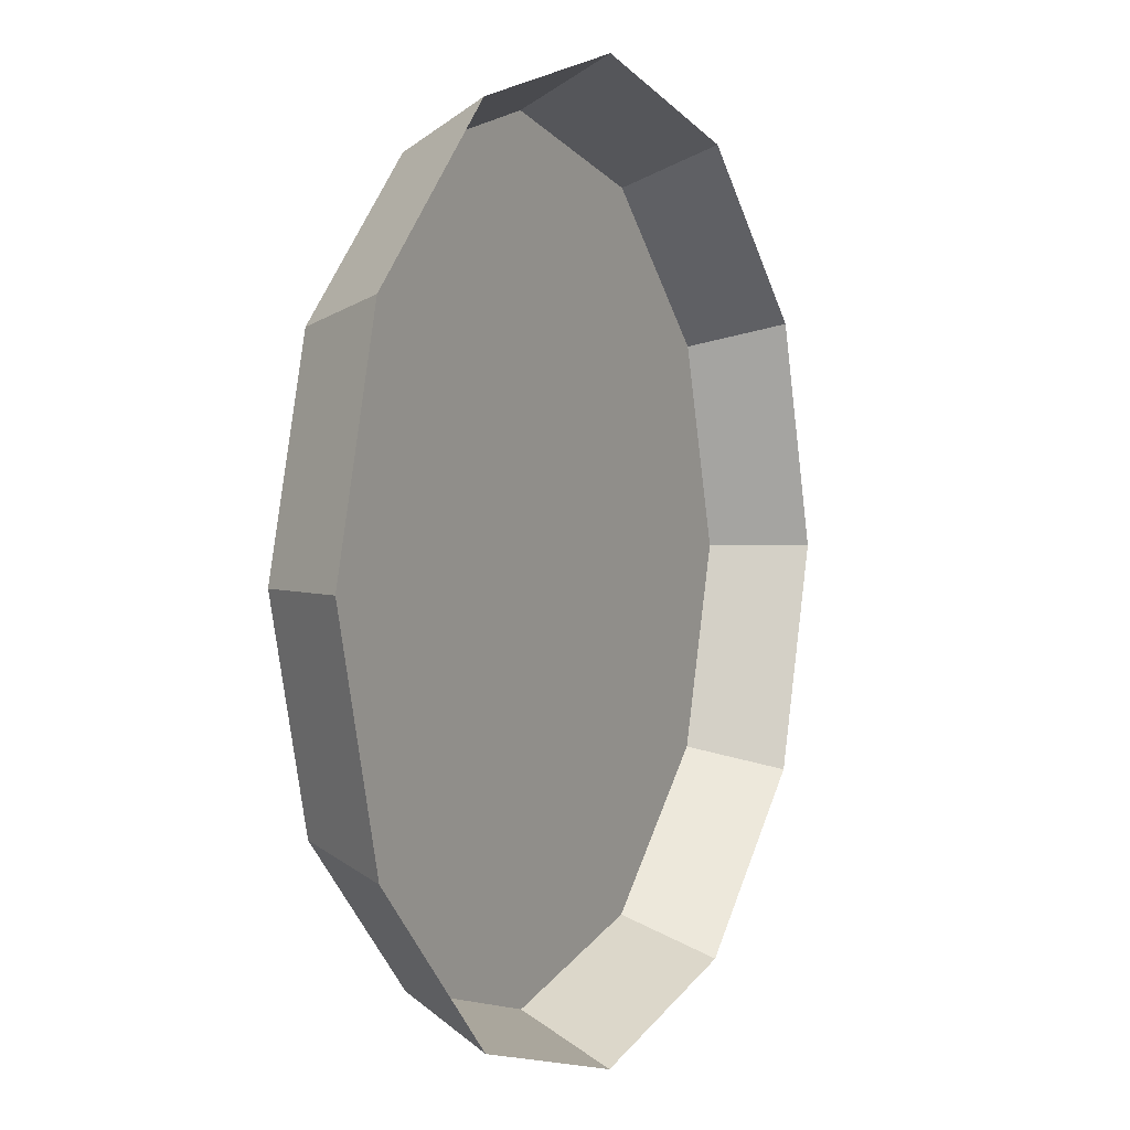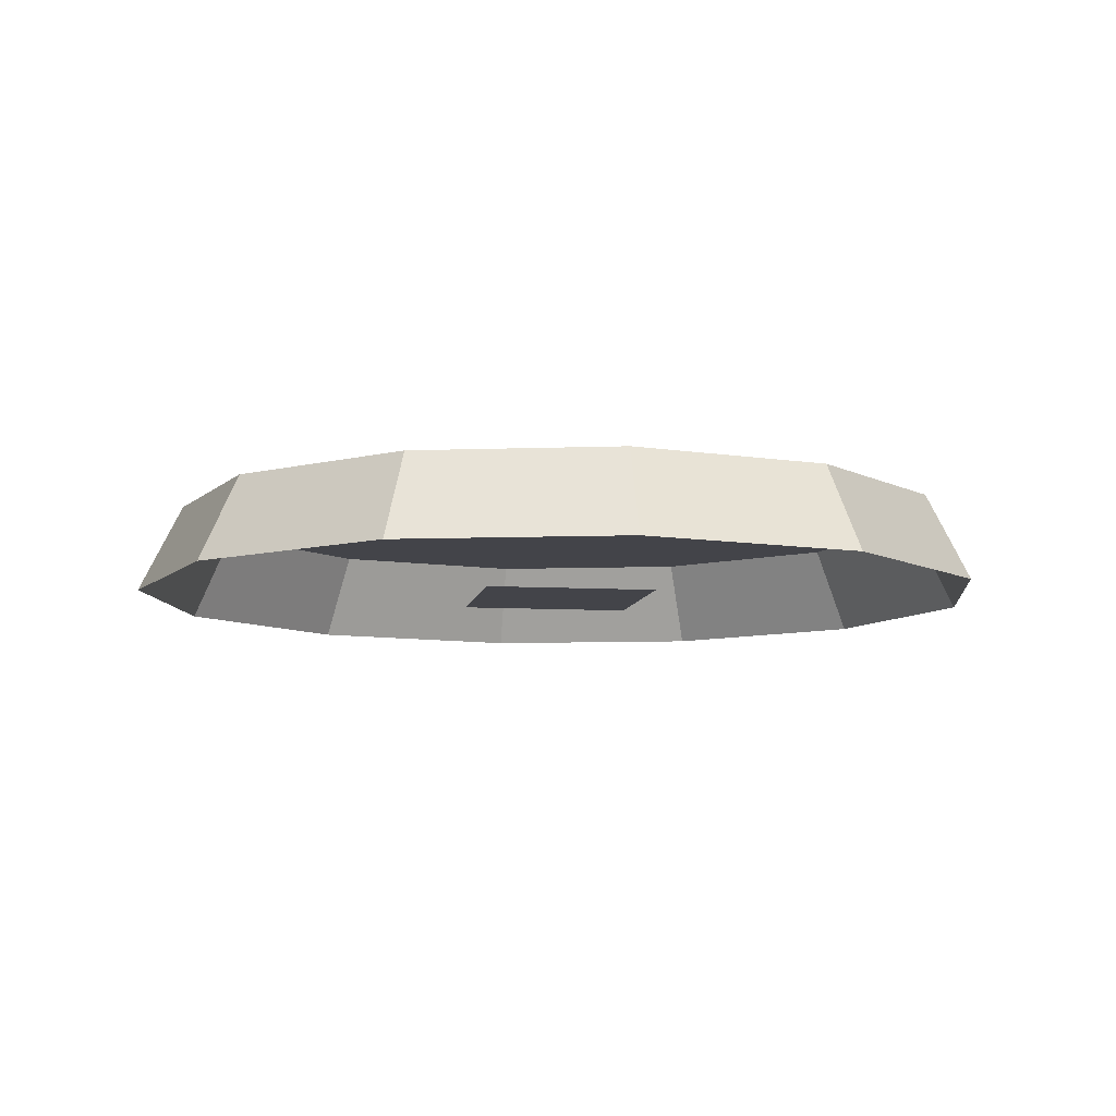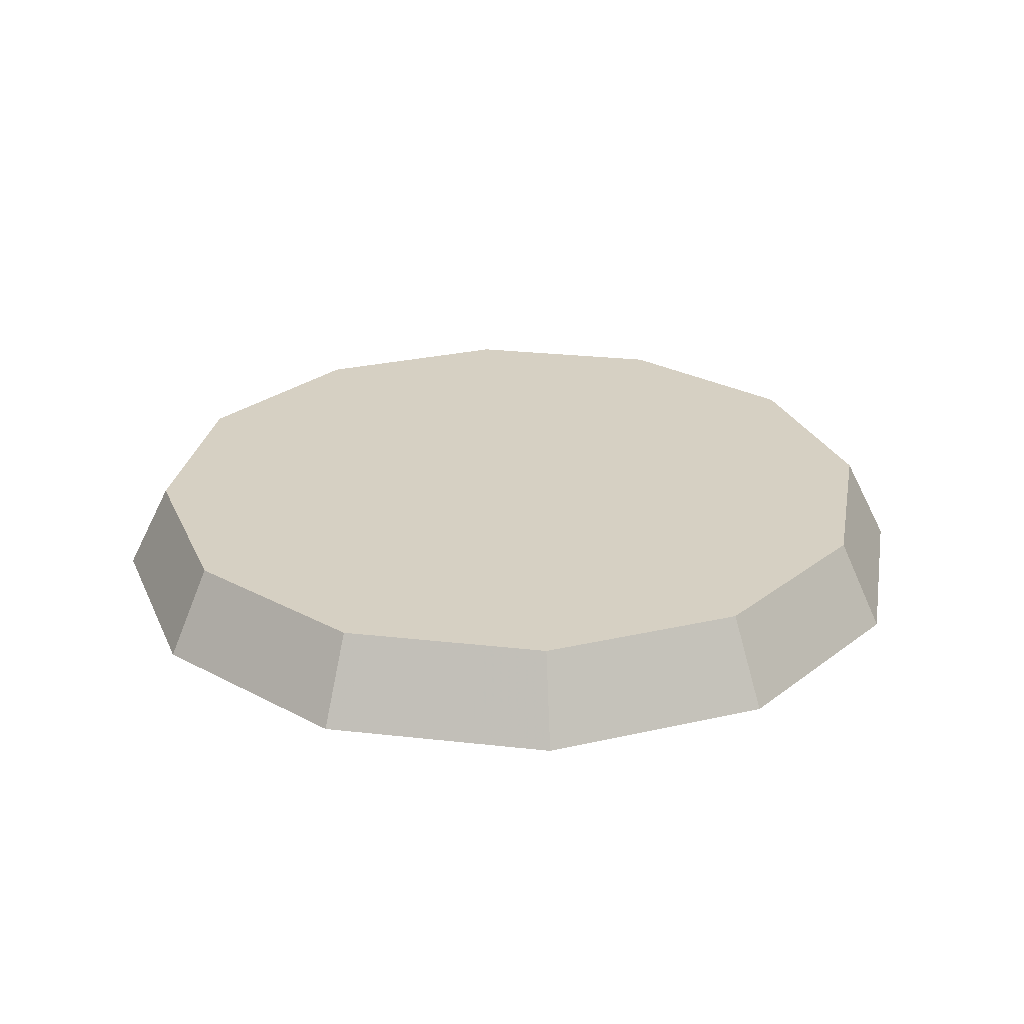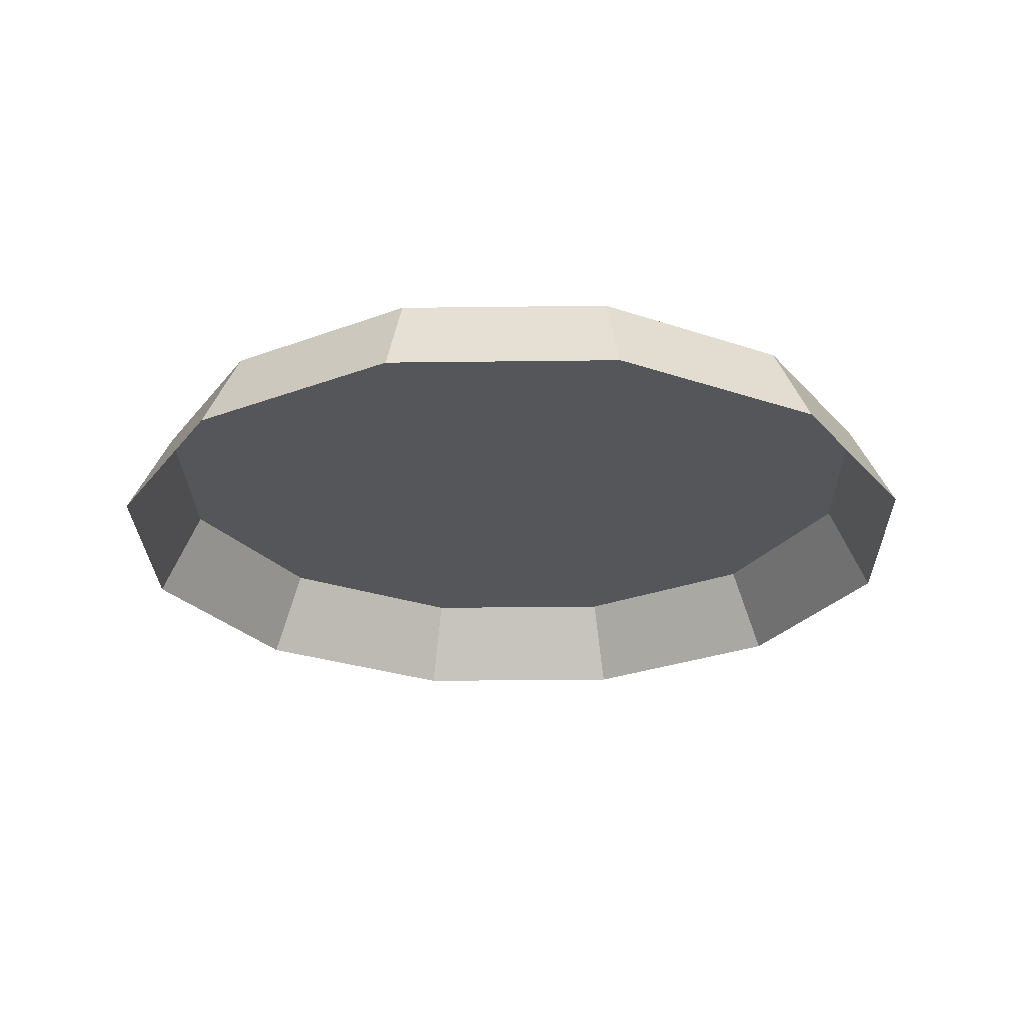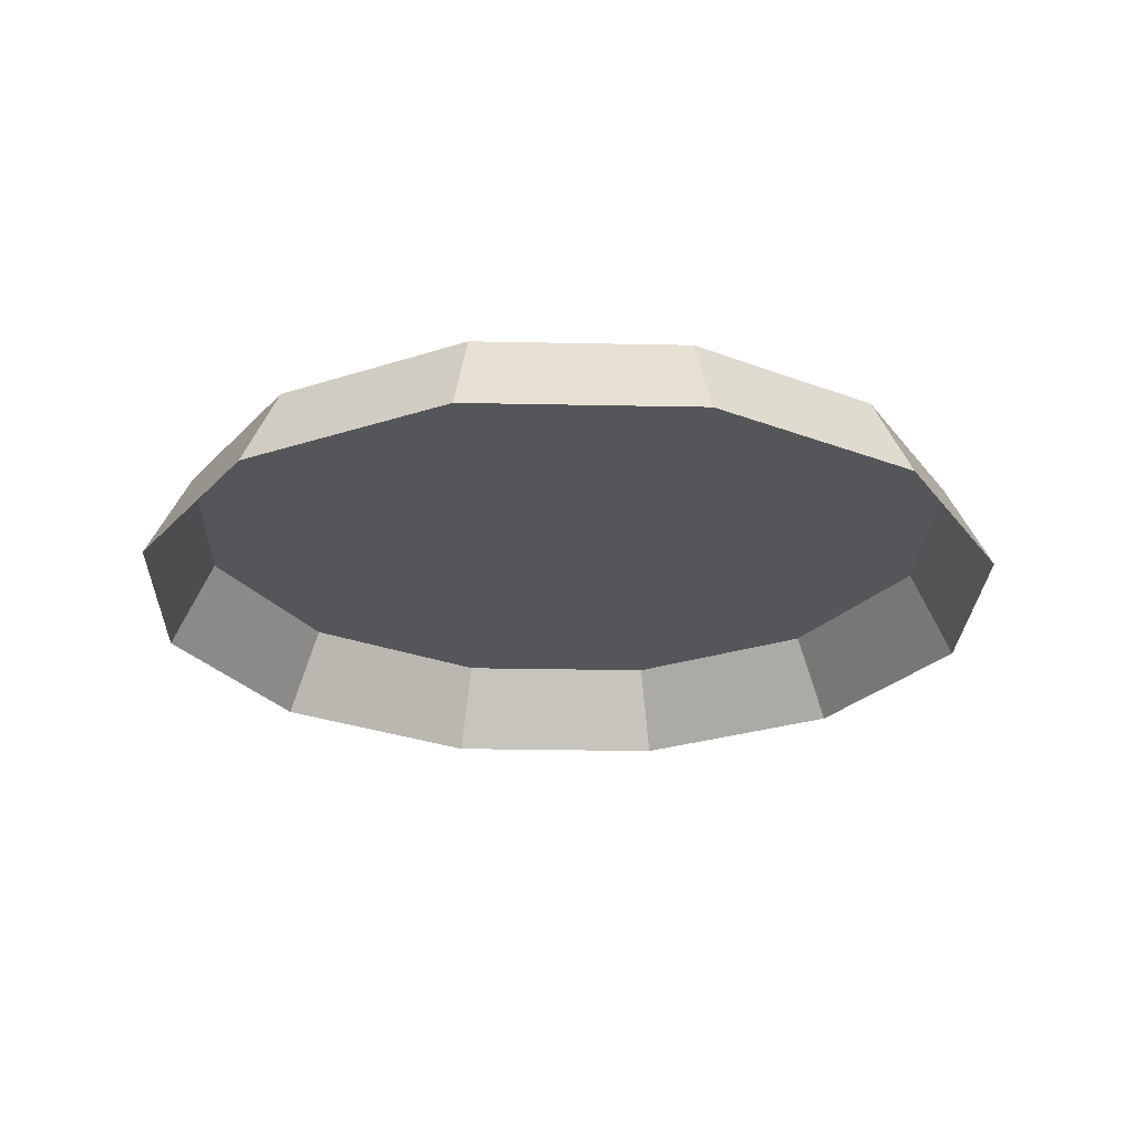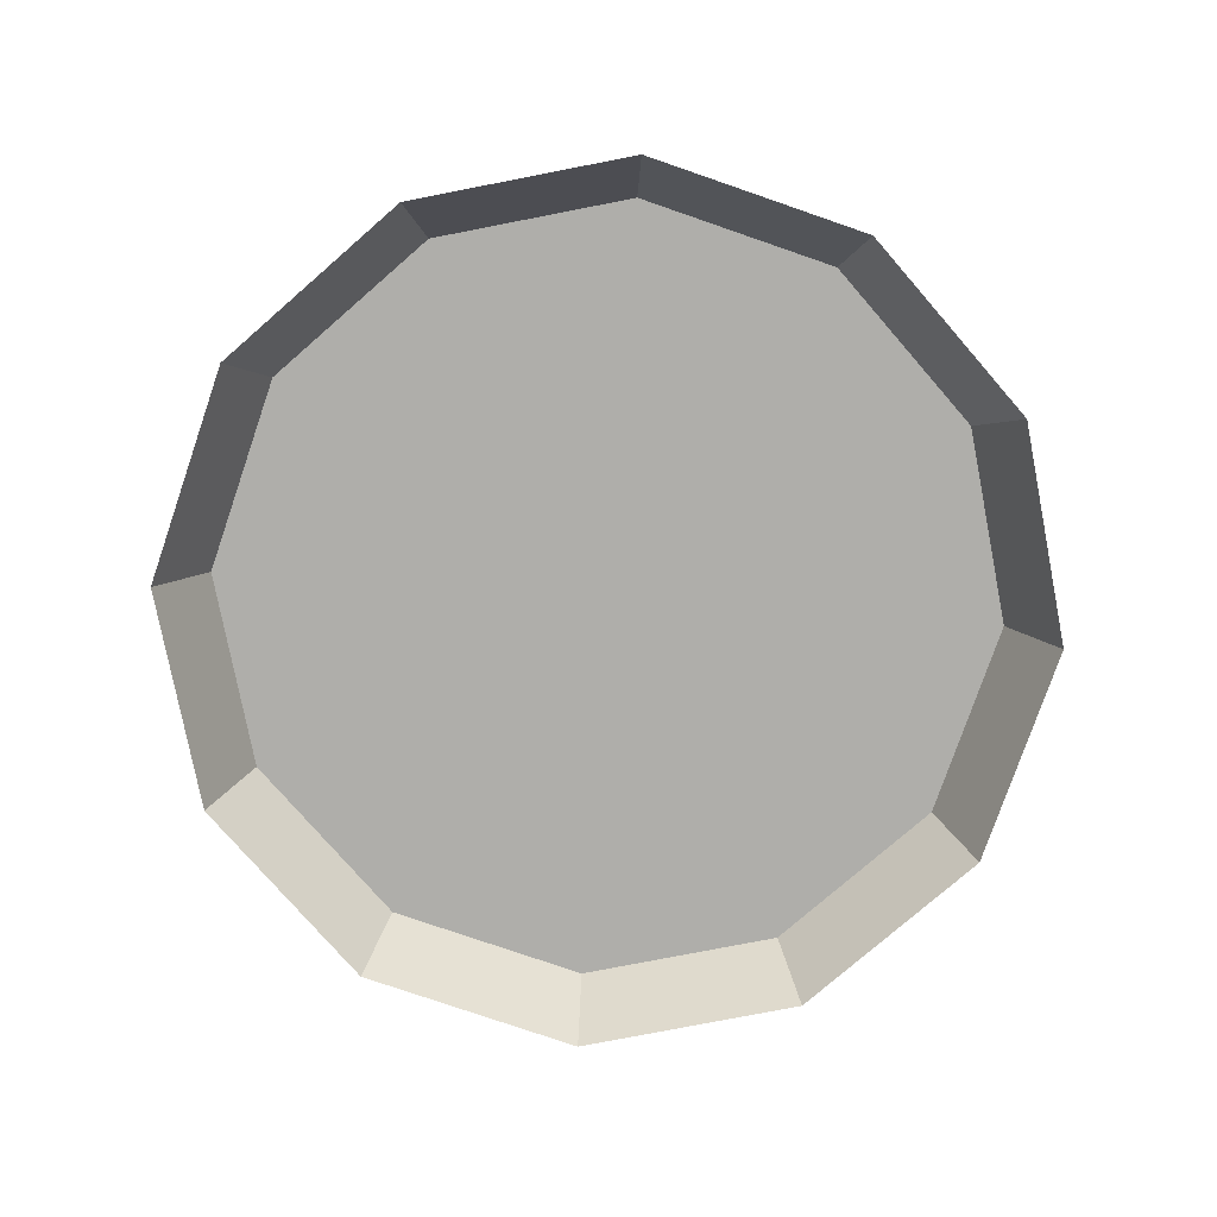
<metadata>
{"format":"obj","ext":"obj","renderer":"f3d","projection":"perspective","resolution":1024,"background":"white","views":[{"elev":3.1,"azim":-62.2,"up":"+Z"},{"elev":-8.4,"azim":-9.4,"up":"+Y"},{"elev":26.5,"azim":55.1,"up":"+Y"},{"elev":-25.9,"azim":-13.8,"up":"+Y"},{"elev":-25.3,"azim":73.1,"up":"+Y"},{"elev":-77.6,"azim":176.0,"up":"+Y"}]}
</metadata>
<code>
v 0 0.1 0
v 0 0 -0.5
v -0 0.1 -0.45
v 0.25 0 -0.433
v 0.225 0.1 -0.3897
v 0.433 0 -0.25
v 0.3897 0.1 -0.225
v 0.5 0 0
v 0.45 0.1 0
v 0.433 0 0.25
v 0.3897 0.1 0.225
v 0.25 0 0.433
v 0.225 0.1 0.3897
v 0 0 0.5
v 0 0.1 0.45
v -0.25 0 0.433
v -0.225 0.1 0.3897
v -0.433 0 0.25
v -0.3897 0.1 0.225
v -0.5 0 0
v -0.45 0.1 0
v -0.433 0 -0.25
v -0.3897 0.1 -0.225
v -0.25 0 -0.433
v -0.225 0.1 -0.3897
v 0.1 0 0.1
v -0.1 0 0.1
v 0.1 0 -0.1
v -0.1 0 -0.1
f 1 5 3
f 2 3 5
f 2 5 4
f 1 7 5
f 4 5 7
f 4 7 6
f 1 9 7
f 6 7 9
f 6 9 8
f 1 11 9
f 8 9 11
f 8 11 10
f 1 13 11
f 10 11 13
f 10 13 12
f 1 15 13
f 12 13 15
f 12 15 14
f 1 17 15
f 14 15 17
f 14 17 16
f 1 19 17
f 16 17 19
f 16 19 18
f 1 21 19
f 18 19 21
f 18 21 20
f 1 23 21
f 20 21 23
f 20 23 22
f 1 25 23
f 22 23 25
f 22 25 24
f 1 3 25
f 24 25 3
f 24 3 2
f 28 29 27
f 28 27 26

</code>
